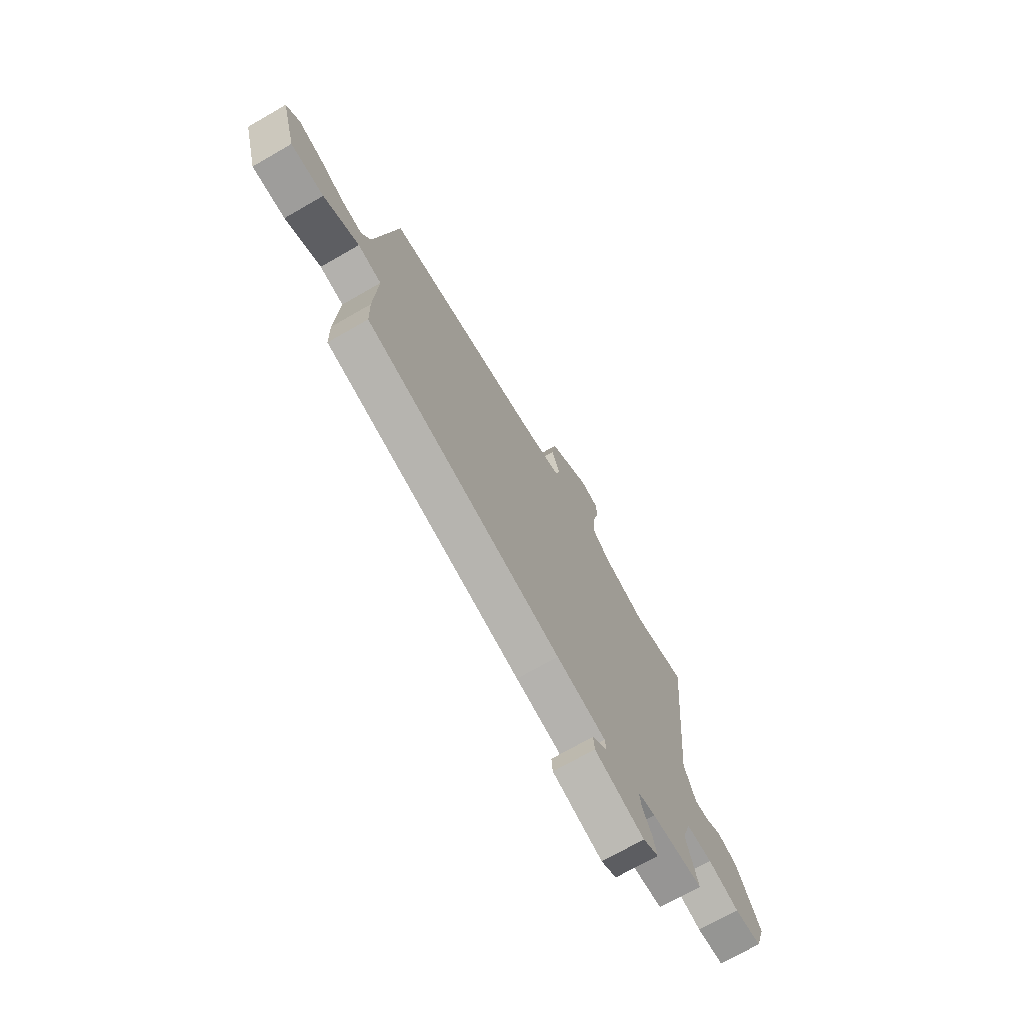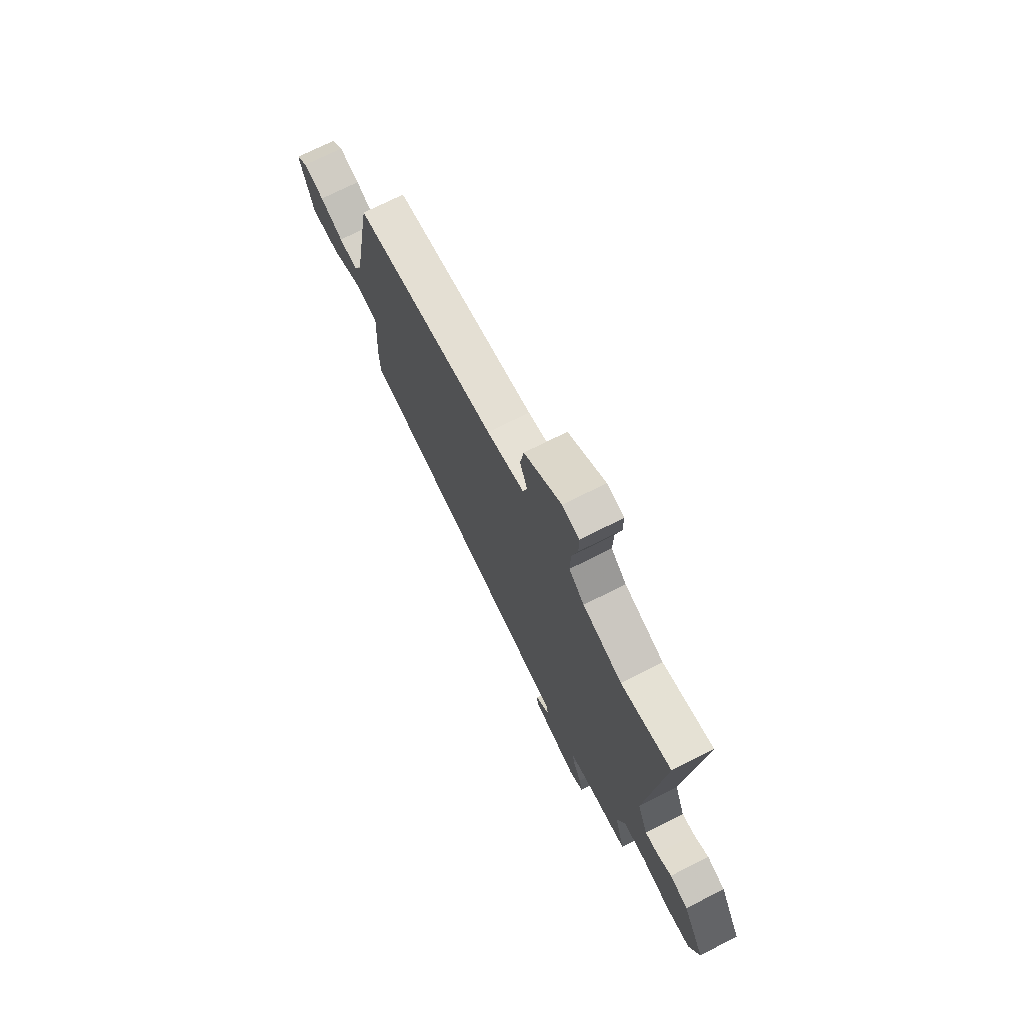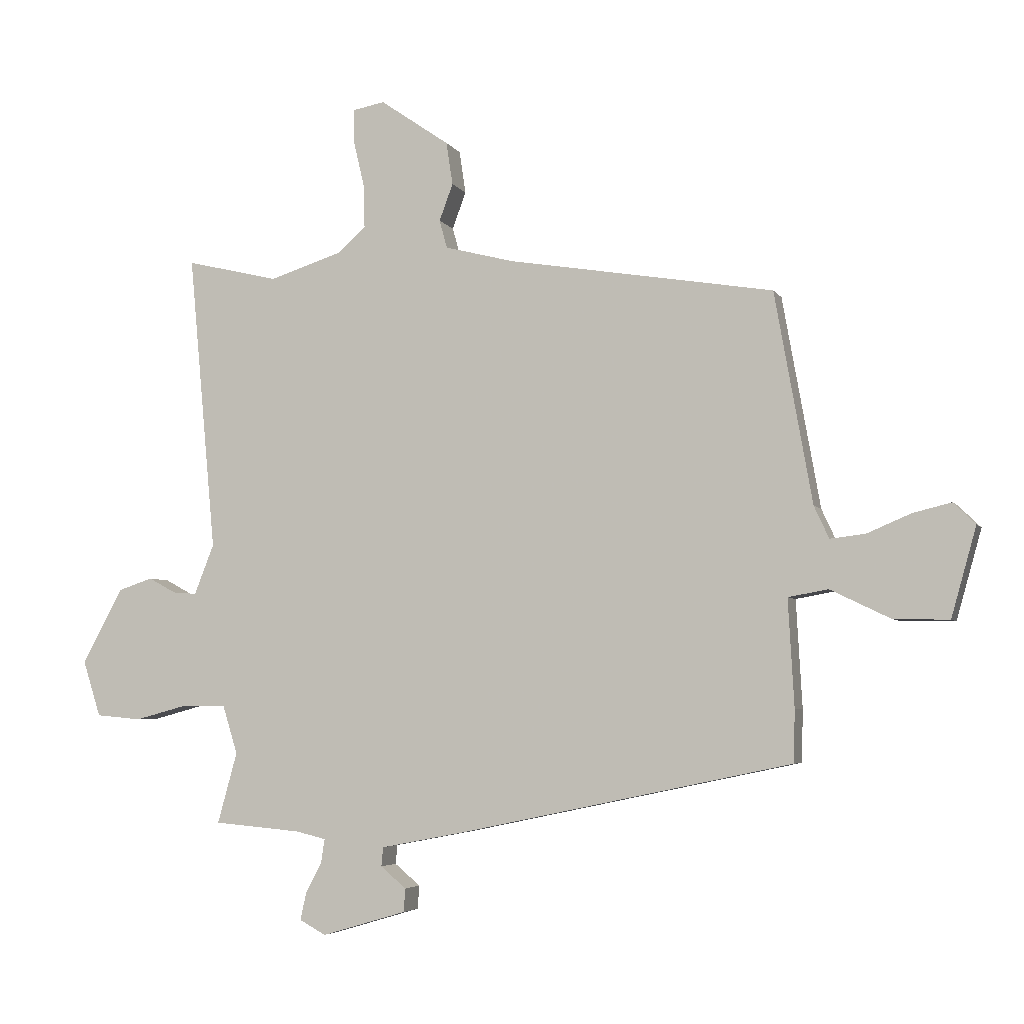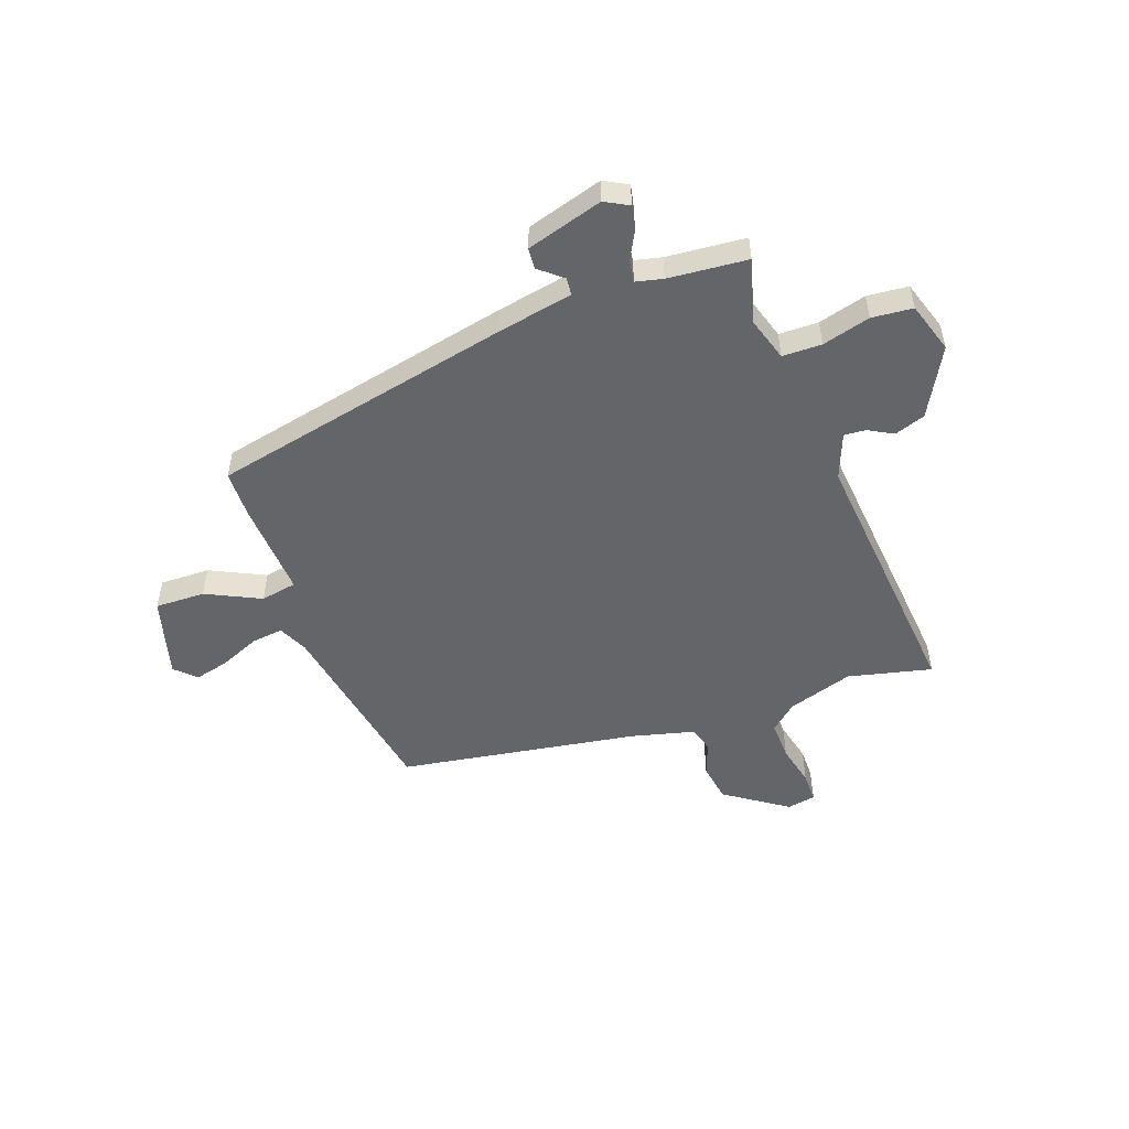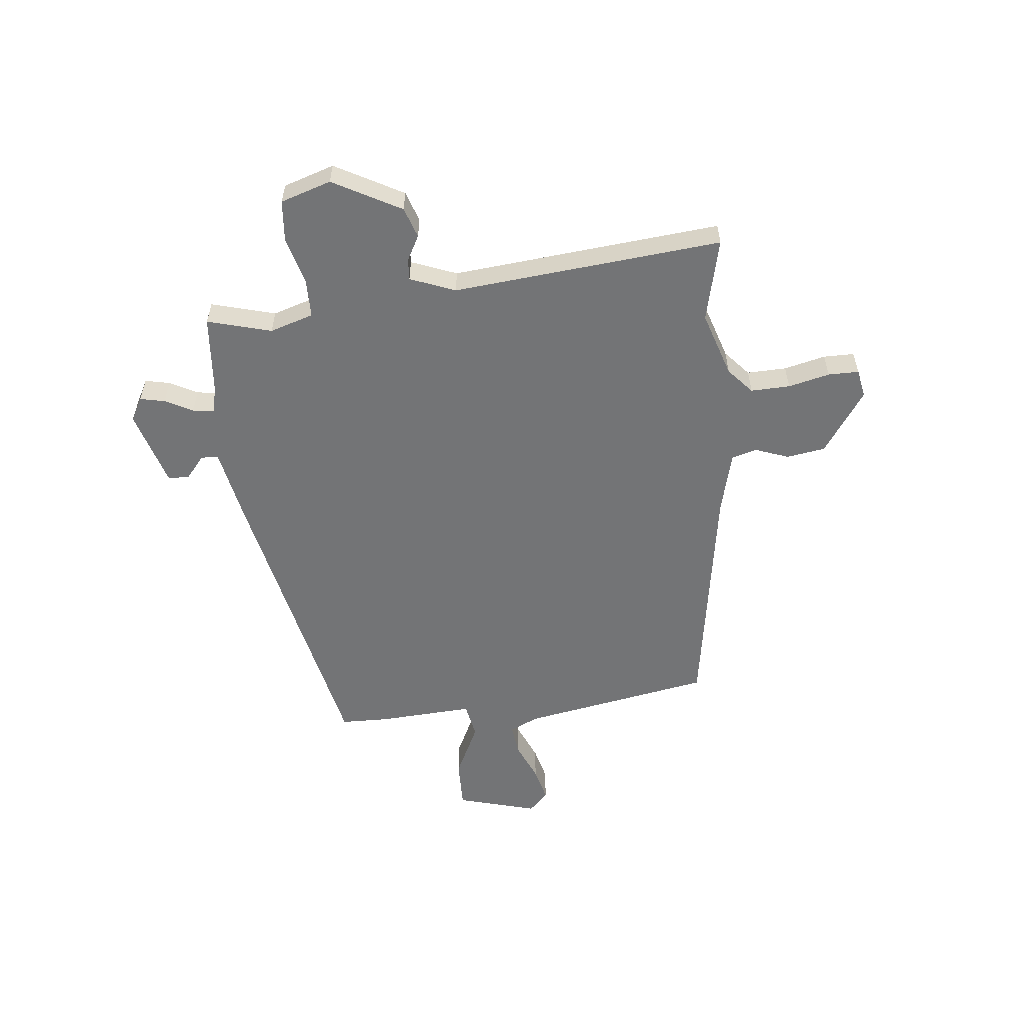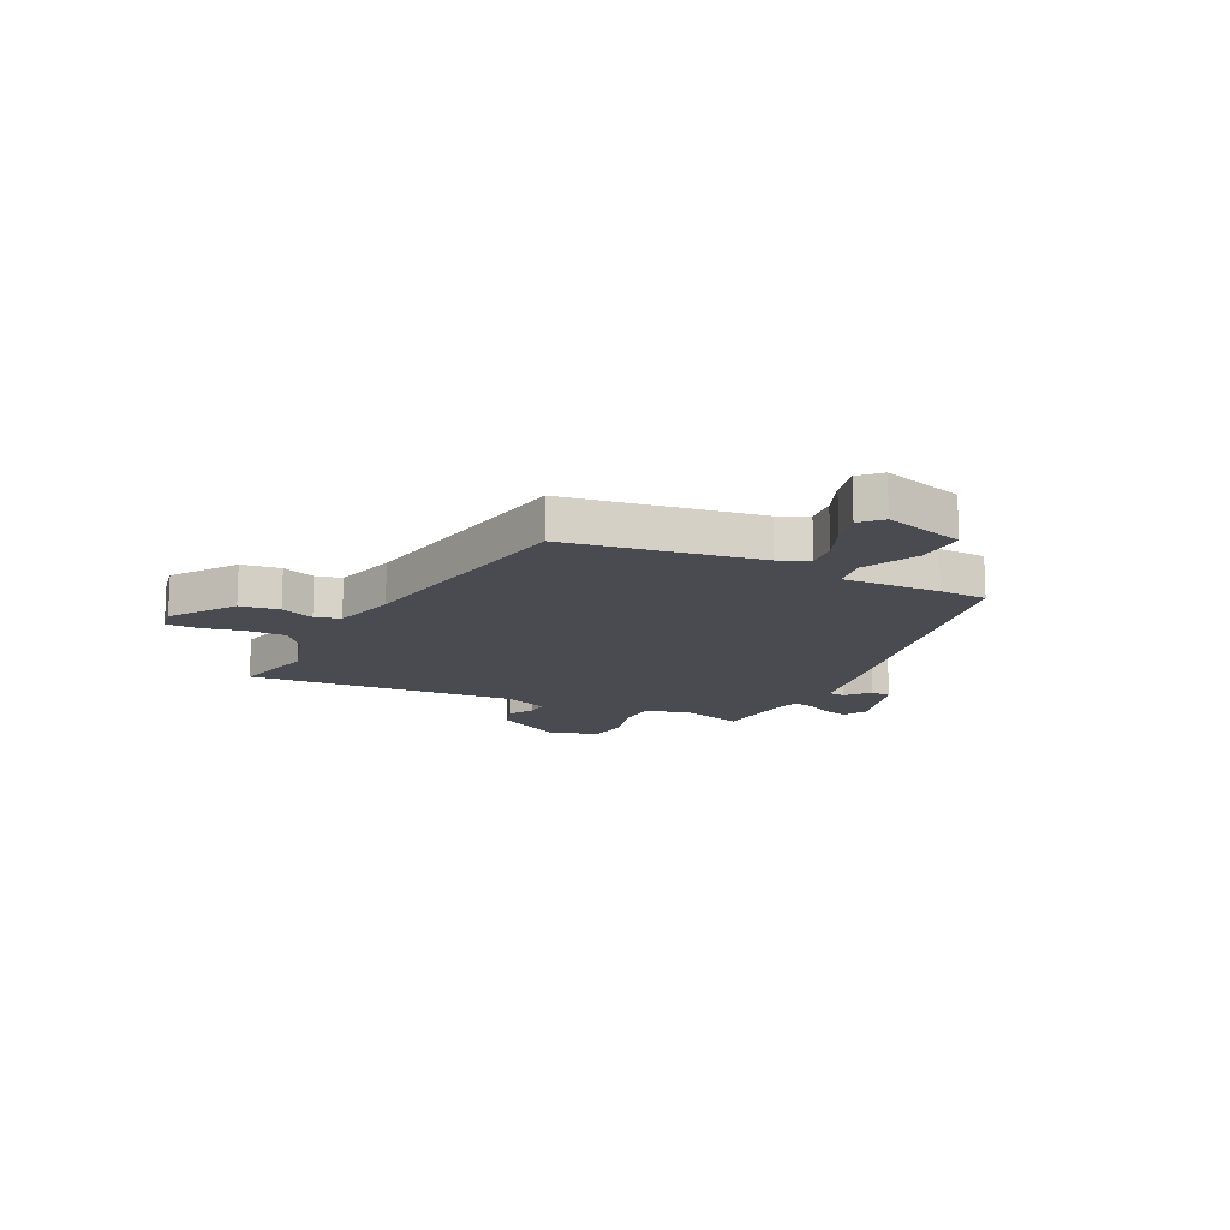
<metadata>
{"format":"obj","ext":"obj","renderer":"f3d","projection":"perspective","resolution":1024,"background":"white","views":[{"elev":-71.6,"azim":119.9,"up":"+Z"},{"elev":72.5,"azim":-116.8,"up":"+Z"},{"elev":-4.6,"azim":17.4,"up":"+Z"},{"elev":-51.5,"azim":-160.1,"up":"+Y"},{"elev":-56.1,"azim":-83.8,"up":"+Y"},{"elev":-14.6,"azim":63.0,"up":"+Y"}]}
</metadata>
<code>
v -0.492 0.07 -0.466
v -0.459 0.07 -0.347
v -0.484 0.07 -0.266
v -0.557 0.07 -0.265
v -0.646 0.07 -0.289
v -0.722 0.07 -0.282
v -0.752 0.07 -0.188
v -0.683 0.07 -0.062
v -0.626 0.07 -0.043
v -0.58 0.07 -0.068
v -0.54 0.07 -0.071
v -0.507 0.07 0.013
v -0.553 0.07 0.513
v -0.398 0.07 0.476
v -0.276 0.07 0.515
v -0.228 0.07 0.557
v -0.23 0.07 0.63
v -0.248 0.07 0.707
v -0.248 0.07 0.764
v -0.195 0.07 0.774
v -0.079 0.07 0.694
v -0.068 0.07 0.622
v -0.091 0.07 0.56
v -0.078 0.07 0.513
v 0.039 0.07 0.483
v 0.485 0.07 0.41
v 0.548 0.07 0.056
v 0.573 0.07 0.002
v 0.632 0.07 0.009
v 0.705 0.07 0.04
v 0.77 0.07 0.056
v 0.807 0.07 0.02
v 0.765 0.07 -0.13
v 0.672 0.07 -0.128
v 0.571 0.07 -0.079
v 0.504 0.07 -0.091
v 0.514 0.07 -0.27
v 0.512 0.07 -0.358
v -0.048 0.07 -0.476
v -0.189 0.07 -0.503
v -0.192 0.07 -0.535
v -0.149 0.07 -0.571
v -0.152 0.07 -0.61
v -0.294 0.07 -0.652
v -0.338 0.07 -0.628
v -0.328 0.07 -0.582
v -0.301 0.07 -0.531
v -0.295 0.07 -0.491
v -0.345 0.07 -0.479
v -0.492 0 -0.466
v -0.459 0 -0.347
v -0.484 0 -0.266
v -0.557 0 -0.265
v -0.646 0 -0.289
v -0.722 0 -0.282
v -0.752 0 -0.188
v -0.683 0 -0.062
v -0.626 0 -0.043
v -0.58 0 -0.068
v -0.54 0 -0.071
v -0.507 0 0.013
v -0.553 0 0.513
v -0.398 0 0.476
v -0.276 0 0.515
v -0.228 0 0.557
v -0.23 0 0.63
v -0.248 0 0.707
v -0.248 0 0.764
v -0.195 0 0.774
v -0.079 0 0.694
v -0.068 0 0.622
v -0.091 0 0.56
v -0.078 0 0.513
v 0.039 0 0.483
v 0.485 0 0.41
v 0.548 0 0.056
v 0.573 0 0.002
v 0.632 0 0.009
v 0.705 0 0.04
v 0.77 0 0.056
v 0.807 0 0.02
v 0.765 0 -0.13
v 0.672 0 -0.128
v 0.571 0 -0.079
v 0.504 0 -0.091
v 0.514 0 -0.27
v 0.512 0 -0.358
v -0.048 0 -0.476
v -0.189 0 -0.503
v -0.192 0 -0.535
v -0.149 0 -0.571
v -0.152 0 -0.61
v -0.294 0 -0.652
v -0.338 0 -0.628
v -0.328 0 -0.582
v -0.301 0 -0.531
v -0.295 0 -0.491
v -0.345 0 -0.479
f 44 45 46 47
f 44 47 48
f 41 42 43 44
f 40 41 44 48
f 39 40 48 49
f 36 37 38 39
f 32 33 34 35
f 32 35 36
f 29 30 31 32
f 28 29 32 36
f 27 28 36 39
f 25 26 27 39
f 20 21 22 23
f 20 23 24
f 17 18 19 20
f 16 17 20 24
f 15 16 24
f 14 15 24 25
f 12 13 14
f 7 8 9 10
f 7 10 11
f 4 5 6 7
f 3 4 7 11
f 2 3 11 12
f 49 1 2
f 14 25 39 49
f 2 12 14 49
f 96 95 94 93
f 97 96 93
f 93 92 91 90
f 97 93 90 89
f 98 97 89 88
f 88 87 86 85
f 84 83 82 81
f 85 84 81
f 81 80 79 78
f 85 81 78 77
f 88 85 77 76
f 88 76 75 74
f 72 71 70 69
f 73 72 69
f 69 68 67 66
f 73 69 66 65
f 73 65 64
f 74 73 64 63
f 63 62 61
f 59 58 57 56
f 60 59 56
f 56 55 54 53
f 60 56 53 52
f 61 60 52 51
f 51 50 98
f 98 88 74 63
f 98 63 61 51
f 1 50 51 2
f 2 51 52 3
f 3 52 53 4
f 4 53 54 5
f 5 54 55 6
f 6 55 56 7
f 7 56 57 8
f 8 57 58 9
f 9 58 59 10
f 10 59 60 11
f 11 60 61 12
f 12 61 62 13
f 13 62 63 14
f 14 63 64 15
f 15 64 65 16
f 16 65 66 17
f 17 66 67 18
f 18 67 68 19
f 19 68 69 20
f 20 69 70 21
f 21 70 71 22
f 22 71 72 23
f 23 72 73 24
f 24 73 74 25
f 25 74 75 26
f 26 75 76 27
f 27 76 77 28
f 28 77 78 29
f 29 78 79 30
f 30 79 80 31
f 31 80 81 32
f 32 81 82 33
f 33 82 83 34
f 34 83 84 35
f 35 84 85 36
f 36 85 86 37
f 37 86 87 38
f 38 87 88 39
f 39 88 89 40
f 40 89 90 41
f 41 90 91 42
f 42 91 92 43
f 43 92 93 44
f 44 93 94 45
f 45 94 95 46
f 46 95 96 47
f 47 96 97 48
f 48 97 98 49
f 49 98 50 1

</code>
